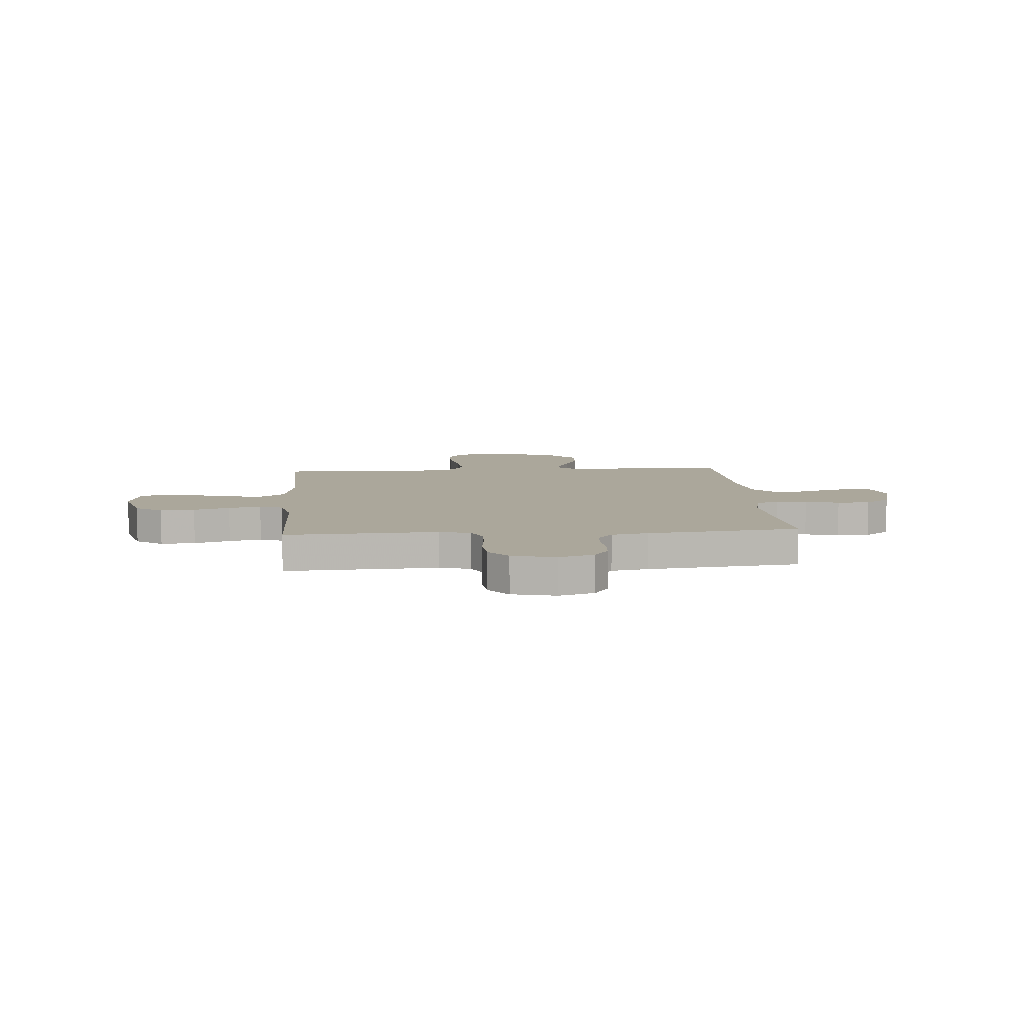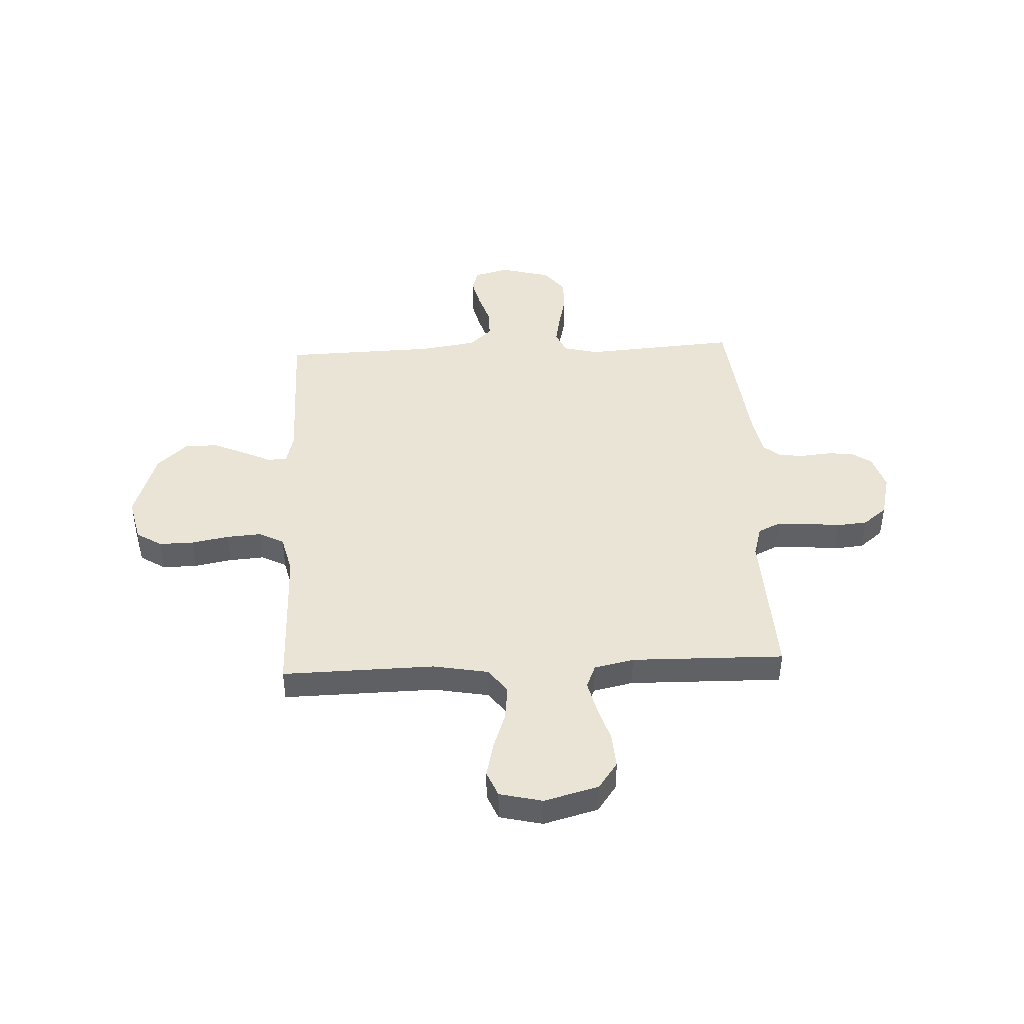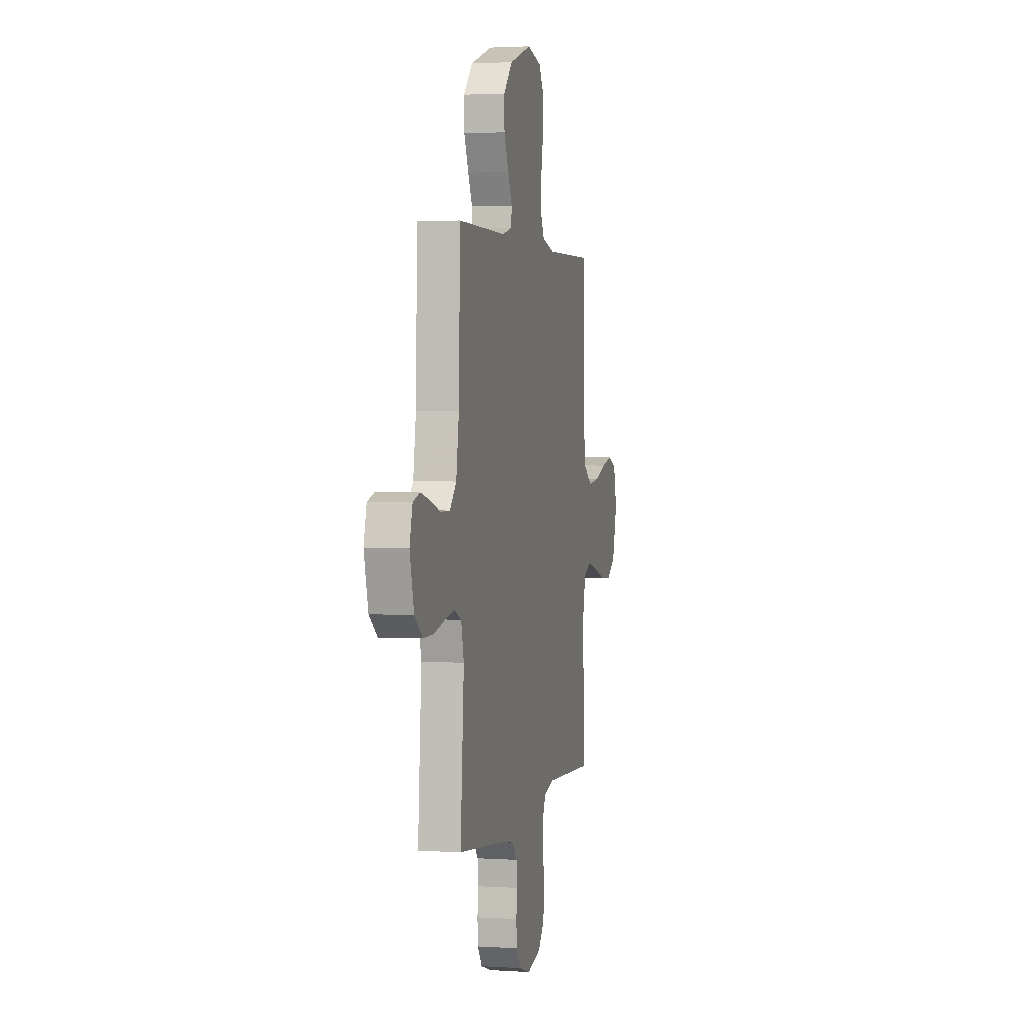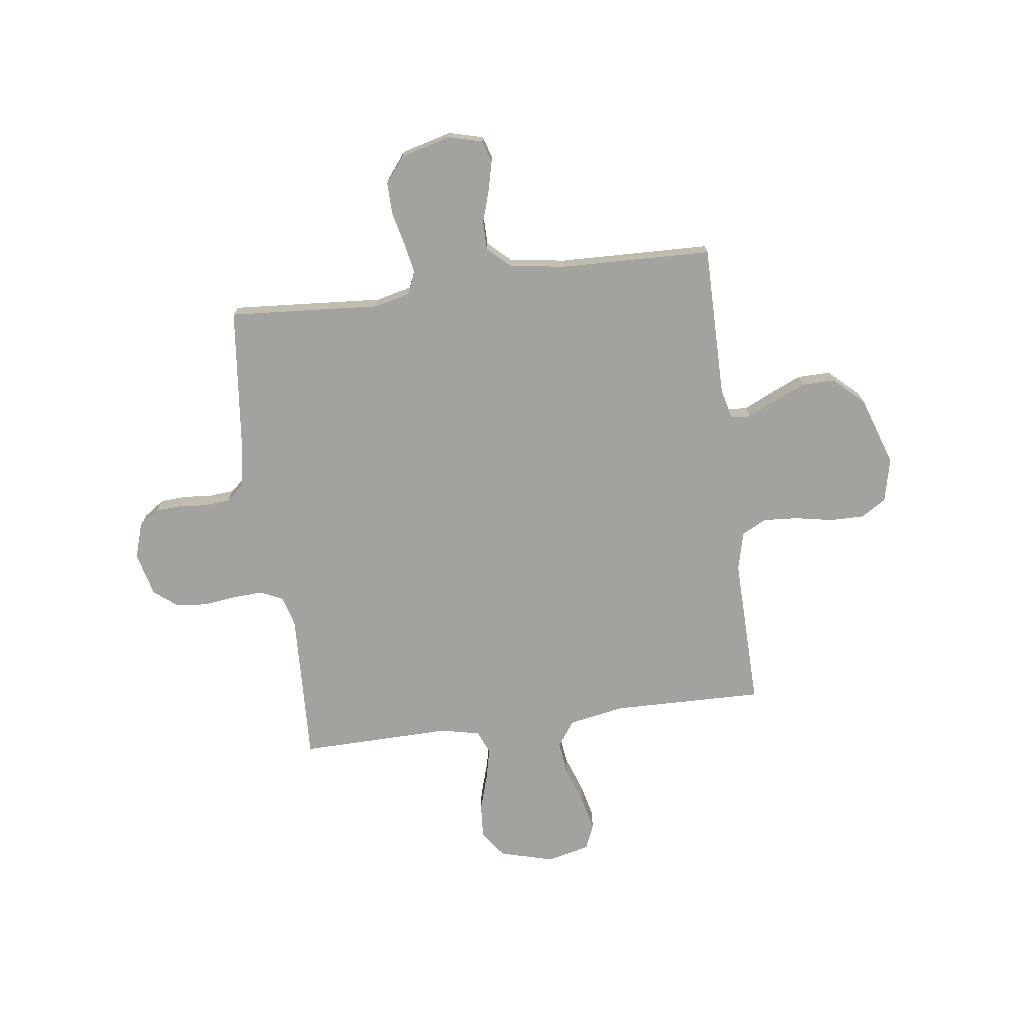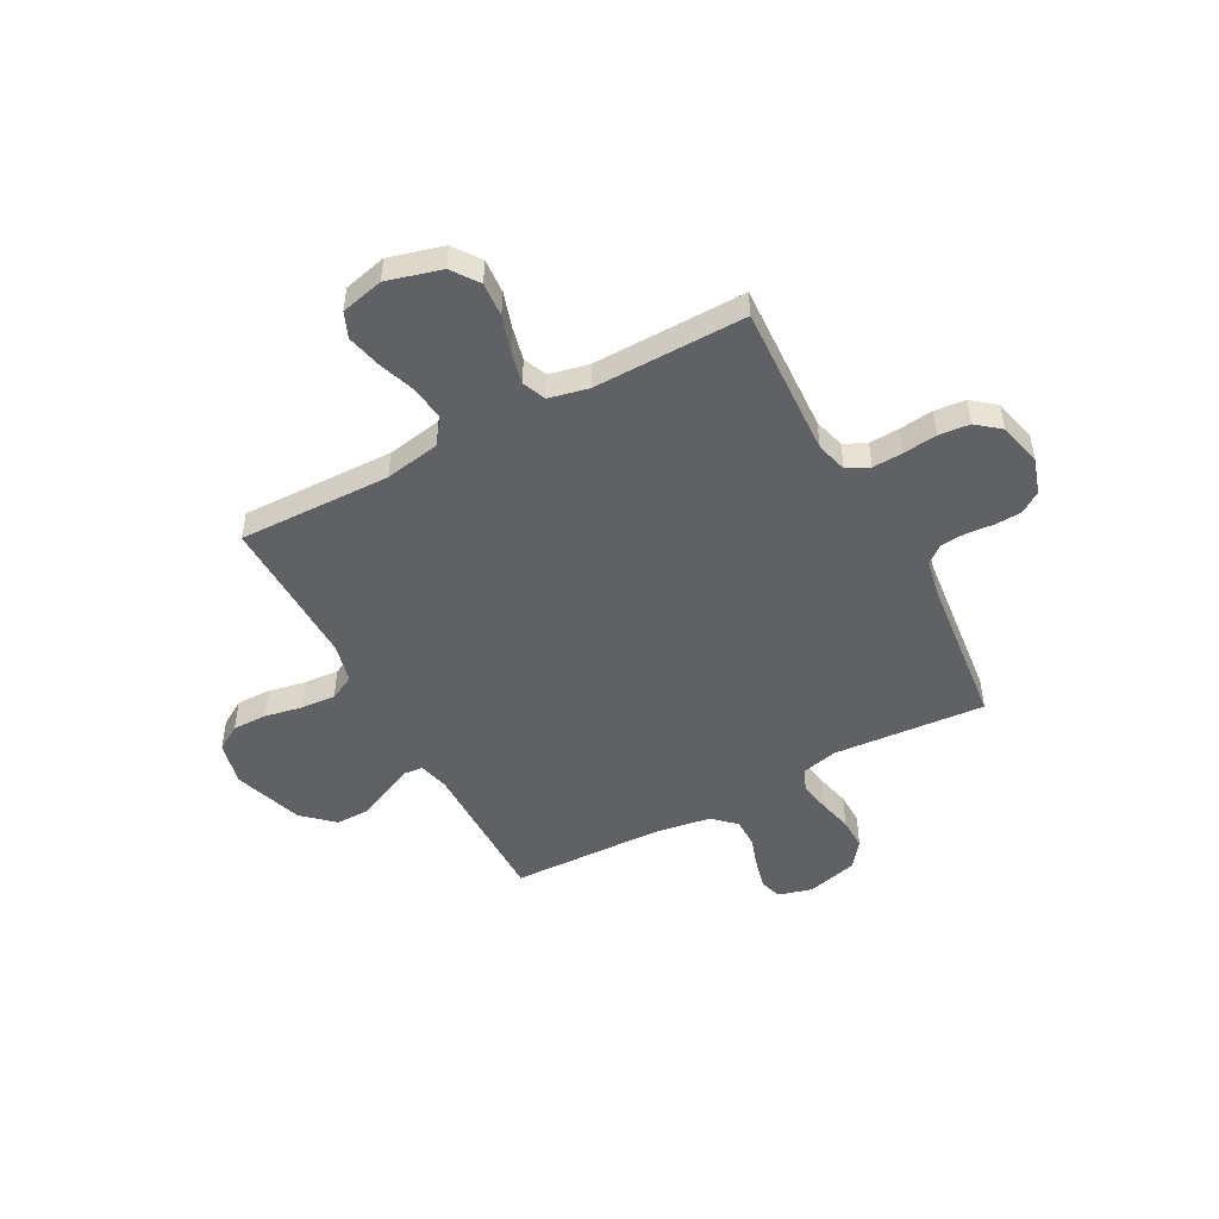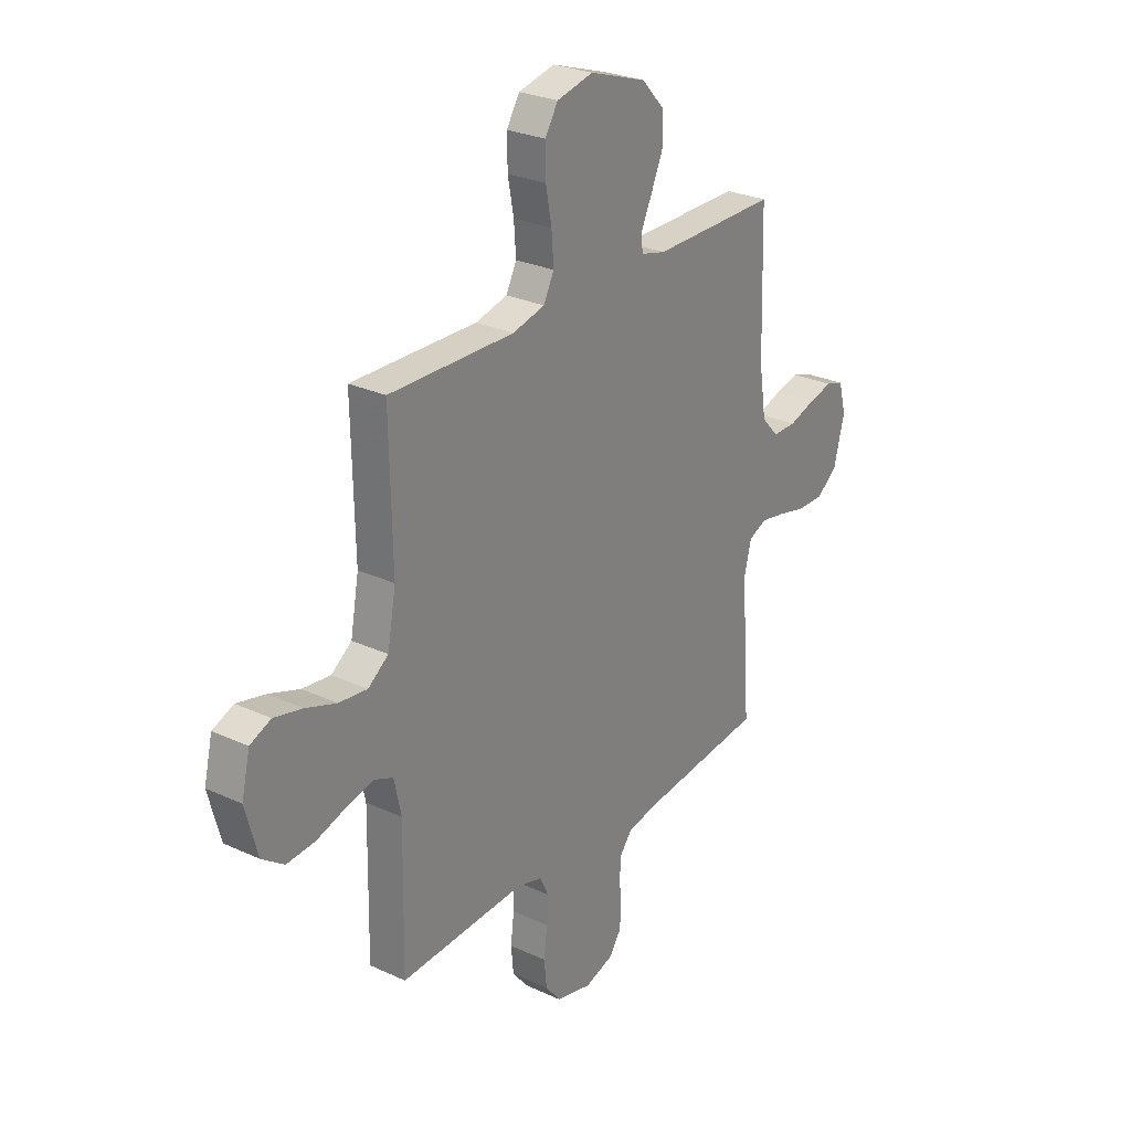
<metadata>
{"format":"obj","ext":"obj","renderer":"f3d","projection":"perspective","resolution":1024,"background":"white","views":[{"elev":8.1,"azim":175.5,"up":"+Y"},{"elev":43.7,"azim":87.3,"up":"+Y"},{"elev":2.3,"azim":-77.1,"up":"+Z"},{"elev":-72.6,"azim":-82.4,"up":"+Y"},{"elev":-48.9,"azim":118.2,"up":"+Y"},{"elev":27.1,"azim":125.6,"up":"+Z"}]}
</metadata>
<code>
v -0.5 0.07 0.5
v -0.2 0.07 0.499
v -0.14 0.07 0.514
v -0.137 0.07 0.552
v -0.163 0.07 0.607
v -0.191 0.07 0.671
v -0.192 0.07 0.736
v -0.137 0.07 0.796
v 0 0.07 0.842
v 0.087 0.07 0.822
v 0.118 0.07 0.772
v 0.117 0.07 0.704
v 0.103 0.07 0.63
v 0.098 0.07 0.562
v 0.123 0.07 0.513
v 0.2 0.07 0.494
v 0.5 0.07 0.5
v 0.494 0.07 0.2
v 0.514 0.07 0.091
v 0.563 0.07 0.055
v 0.631 0.07 0.063
v 0.705 0.07 0.089
v 0.773 0.07 0.105
v 0.823 0.07 0.084
v 0.843 0.07 0
v 0.814 0.07 -0.107
v 0.761 0.07 -0.145
v 0.693 0.07 -0.14
v 0.622 0.07 -0.118
v 0.558 0.07 -0.103
v 0.512 0.07 -0.122
v 0.495 0.07 -0.2
v 0.5 0.07 -0.5
v 0.2 0.07 -0.486
v 0.139 0.07 -0.503
v 0.118 0.07 -0.547
v 0.121 0.07 -0.607
v 0.129 0.07 -0.673
v 0.123 0.07 -0.734
v 0.086 0.07 -0.78
v 0 0.07 -0.801
v -0.069 0.07 -0.779
v -0.097 0.07 -0.738
v -0.1 0.07 -0.686
v -0.095 0.07 -0.632
v -0.099 0.07 -0.582
v -0.128 0.07 -0.547
v -0.2 0.07 -0.533
v -0.5 0.07 -0.5
v -0.478 0.07 -0.2
v -0.495 0.07 -0.13
v -0.539 0.07 -0.111
v -0.599 0.07 -0.122
v -0.666 0.07 -0.138
v -0.73 0.07 -0.139
v -0.78 0.07 -0.1
v -0.806 0.07 0
v -0.788 0.07 0.067
v -0.745 0.07 0.08
v -0.687 0.07 0.066
v -0.624 0.07 0.046
v -0.567 0.07 0.046
v -0.526 0.07 0.09
v -0.509 0.07 0.2
v -0.5 0 0.5
v -0.2 0 0.499
v -0.14 0 0.514
v -0.137 0 0.552
v -0.163 0 0.607
v -0.191 0 0.671
v -0.192 0 0.736
v -0.137 0 0.796
v 0 0 0.842
v 0.087 0 0.822
v 0.118 0 0.772
v 0.117 0 0.704
v 0.103 0 0.63
v 0.098 0 0.562
v 0.123 0 0.513
v 0.2 0 0.494
v 0.5 0 0.5
v 0.494 0 0.2
v 0.514 0 0.091
v 0.563 0 0.055
v 0.631 0 0.063
v 0.705 0 0.089
v 0.773 0 0.105
v 0.823 0 0.084
v 0.843 0 0
v 0.814 0 -0.107
v 0.761 0 -0.145
v 0.693 0 -0.14
v 0.622 0 -0.118
v 0.558 0 -0.103
v 0.512 0 -0.122
v 0.495 0 -0.2
v 0.5 0 -0.5
v 0.2 0 -0.486
v 0.139 0 -0.503
v 0.118 0 -0.547
v 0.121 0 -0.607
v 0.129 0 -0.673
v 0.123 0 -0.734
v 0.086 0 -0.78
v 0 0 -0.801
v -0.069 0 -0.779
v -0.097 0 -0.738
v -0.1 0 -0.686
v -0.095 0 -0.632
v -0.099 0 -0.582
v -0.128 0 -0.547
v -0.2 0 -0.533
v -0.5 0 -0.5
v -0.478 0 -0.2
v -0.495 0 -0.13
v -0.539 0 -0.111
v -0.599 0 -0.122
v -0.666 0 -0.138
v -0.73 0 -0.139
v -0.78 0 -0.1
v -0.806 0 0
v -0.788 0 0.067
v -0.745 0 0.08
v -0.687 0 0.066
v -0.624 0 0.046
v -0.567 0 0.046
v -0.526 0 0.09
v -0.509 0 0.2
f 59 60 61
f 58 59 61
f 57 58 61
f 56 57 61
f 55 56 61
f 54 55 61
f 53 54 61
f 52 53 61 62
f 51 52 62 63
f 48 49 50
f 51 63 64
f 50 51 64
f 48 50 64
f 47 48 64
f 43 44 45
f 42 43 45
f 41 42 45
f 40 41 45
f 39 40 45
f 38 39 45
f 37 38 45
f 36 37 45 46
f 64 1 2
f 47 64 2
f 46 47 2
f 36 46 2
f 35 36 2
f 27 28 29
f 26 27 29
f 25 26 29
f 24 25 29
f 23 24 29
f 22 23 29
f 21 22 29
f 20 21 29 30
f 19 20 30 31
f 16 17 18
f 19 31 32
f 18 19 32
f 16 18 32
f 15 16 32
f 11 12 13
f 10 11 13
f 9 10 13
f 8 9 13
f 7 8 13
f 6 7 13
f 5 6 13
f 4 5 13
f 3 4 13 14
f 3 14 15
f 2 3 15
f 35 2 15
f 34 35 15
f 15 32 33 34
f 125 124 123
f 125 123 122
f 125 122 121
f 125 121 120
f 125 120 119
f 125 119 118
f 125 118 117
f 126 125 117 116
f 127 126 116 115
f 114 113 112
f 128 127 115
f 128 115 114
f 128 114 112
f 128 112 111
f 109 108 107
f 109 107 106
f 109 106 105
f 109 105 104
f 109 104 103
f 109 103 102
f 109 102 101
f 110 109 101 100
f 66 65 128
f 66 128 111
f 66 111 110
f 66 110 100
f 66 100 99
f 93 92 91
f 93 91 90
f 93 90 89
f 93 89 88
f 93 88 87
f 93 87 86
f 93 86 85
f 94 93 85 84
f 95 94 84 83
f 82 81 80
f 96 95 83
f 96 83 82
f 96 82 80
f 96 80 79
f 77 76 75
f 77 75 74
f 77 74 73
f 77 73 72
f 77 72 71
f 77 71 70
f 77 70 69
f 77 69 68
f 78 77 68 67
f 79 78 67
f 79 67 66
f 79 66 99
f 79 99 98
f 98 97 96 79
f 1 65 66 2
f 2 66 67 3
f 3 67 68 4
f 4 68 69 5
f 5 69 70 6
f 6 70 71 7
f 7 71 72 8
f 8 72 73 9
f 9 73 74 10
f 10 74 75 11
f 11 75 76 12
f 12 76 77 13
f 13 77 78 14
f 14 78 79 15
f 15 79 80 16
f 16 80 81 17
f 17 81 82 18
f 18 82 83 19
f 19 83 84 20
f 20 84 85 21
f 21 85 86 22
f 22 86 87 23
f 23 87 88 24
f 24 88 89 25
f 25 89 90 26
f 26 90 91 27
f 27 91 92 28
f 28 92 93 29
f 29 93 94 30
f 30 94 95 31
f 31 95 96 32
f 32 96 97 33
f 33 97 98 34
f 34 98 99 35
f 35 99 100 36
f 36 100 101 37
f 37 101 102 38
f 38 102 103 39
f 39 103 104 40
f 40 104 105 41
f 41 105 106 42
f 42 106 107 43
f 43 107 108 44
f 44 108 109 45
f 45 109 110 46
f 46 110 111 47
f 47 111 112 48
f 48 112 113 49
f 49 113 114 50
f 50 114 115 51
f 51 115 116 52
f 52 116 117 53
f 53 117 118 54
f 54 118 119 55
f 55 119 120 56
f 56 120 121 57
f 57 121 122 58
f 58 122 123 59
f 59 123 124 60
f 60 124 125 61
f 61 125 126 62
f 62 126 127 63
f 63 127 128 64
f 64 128 65 1

</code>
